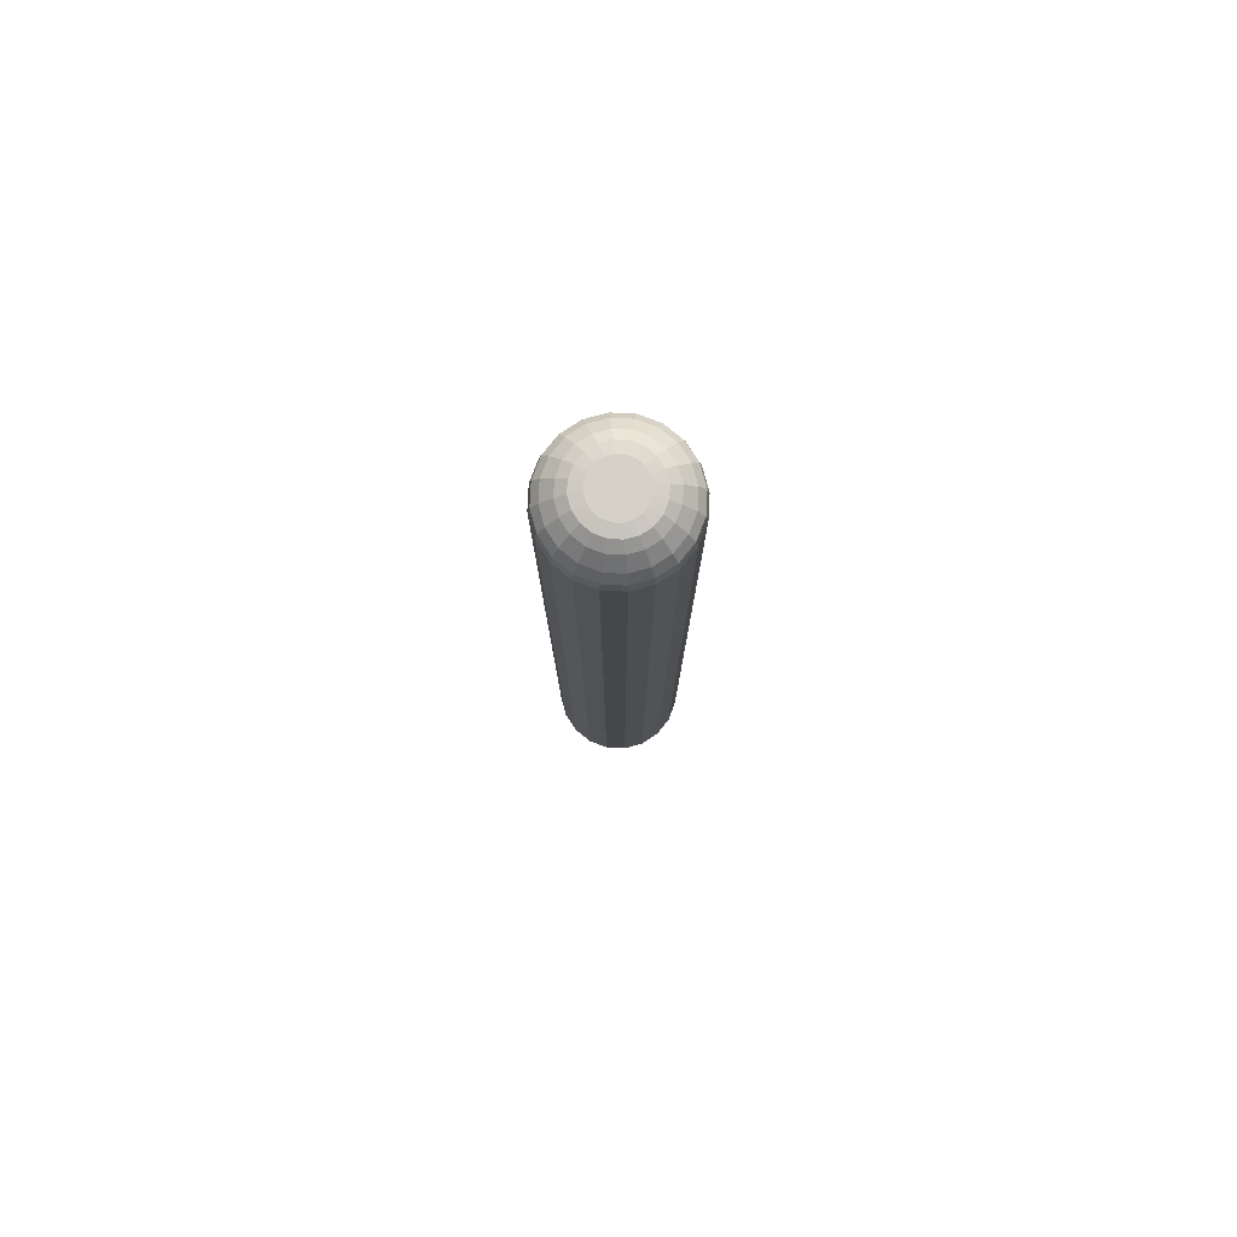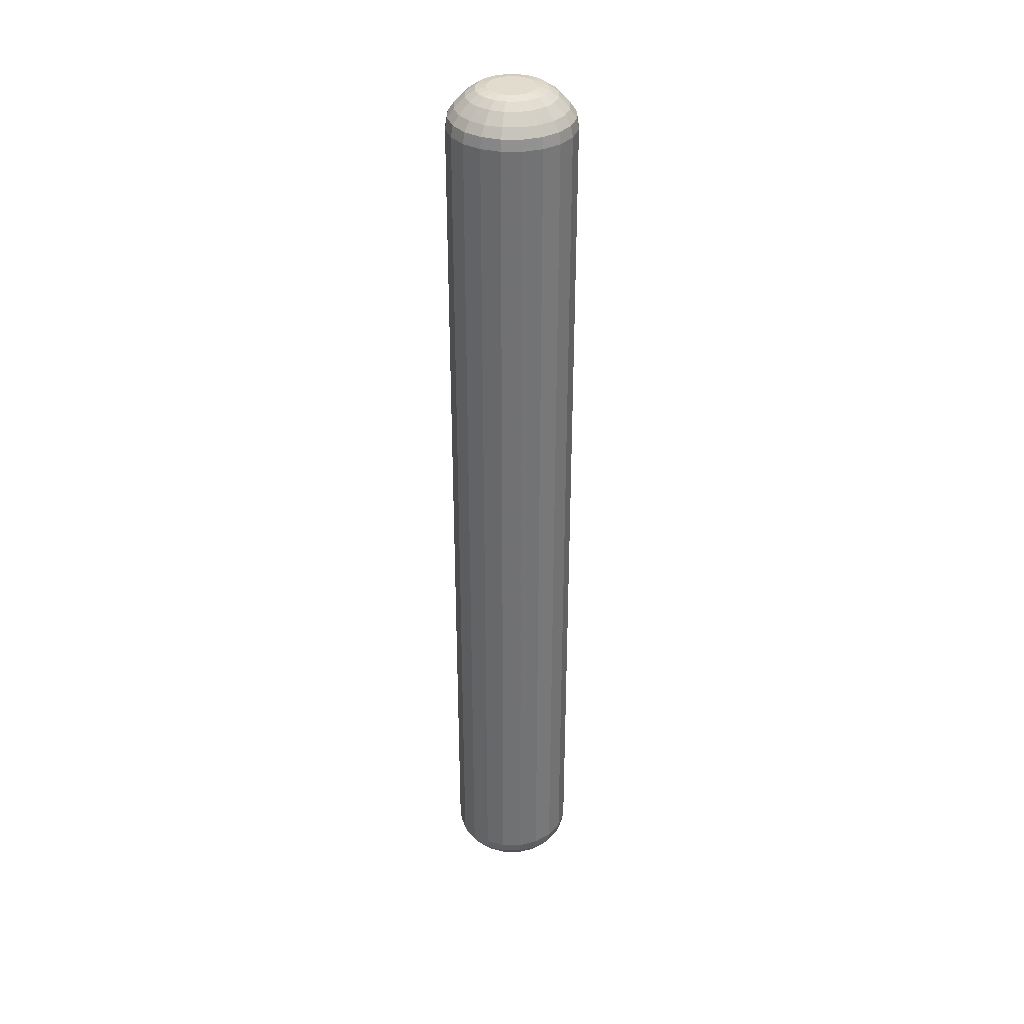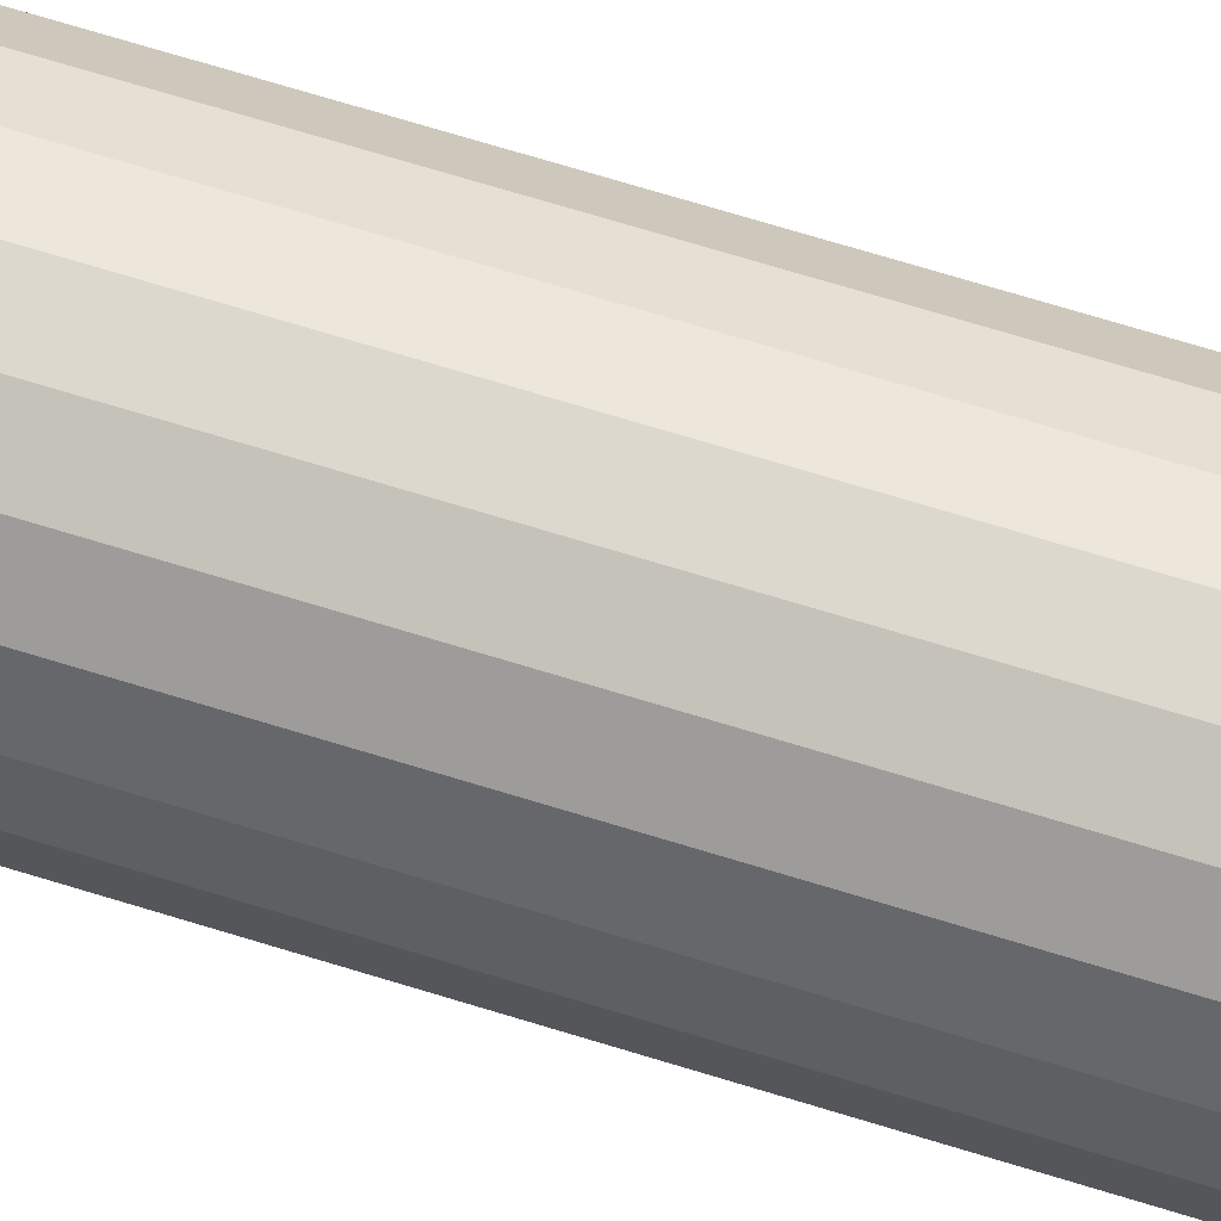
<metadata>
{"format":"obj","ext":"obj","renderer":"f3d","projection":"perspective","resolution":1024,"background":"white","views":[{"elev":79.5,"azim":-6.1,"up":"+Y"},{"elev":34.6,"azim":63.3,"up":"+Y"},{"elev":63.1,"azim":-72.0,"up":"+Z"}]}
</metadata>
<code>
v  -0.06657 -0.487 0.07277
v  -0.06657 0.487 0.07277
v  -0.07 0.487 0.05114
v  -0.07 -0.487 0.05114
v  -0.05663 -0.487 0.09228
v  -0.05663 0.487 0.09228
v  -0.04114 -0.487 0.1078
v  -0.04114 0.487 0.1078
v  -0.02163 -0.487 0.1177
v  -0.02163 0.487 0.1177
v  0 -0.487 0.1211
v  0 0.487 0.1211
v  0.02163 -0.487 0.1177
v  0.02163 0.487 0.1177
v  0.04114 -0.487 0.1078
v  0.04114 0.487 0.1078
v  0.05663 -0.487 0.09228
v  0.05663 0.487 0.09228
v  0.06657 -0.487 0.07277
v  0.06657 0.487 0.07277
v  0.07 -0.487 0.05114
v  0.07 0.487 0.05114
v  0.06657 -0.487 0.02951
v  0.06657 0.487 0.02951
v  0.05663 -0.487 0.009996
v  0.05663 0.487 0.009986
v  0.04114 -0.487 -0.005494
v  0.04114 0.487 -0.005494
v  0.02163 -0.487 -0.01543
v  0.02163 0.487 -0.01543
v  0 -0.487 -0.01886
v  0 0.487 -0.01886
v  -0.02163 -0.487 -0.01543
v  -0.02163 0.487 -0.01543
v  -0.04115 -0.487 -0.005494
v  -0.04115 0.487 -0.005494
v  -0.05663 -0.487 0.009996
v  -0.05663 0.487 0.009996
v  -0.06657 -0.487 0.02951
v  -0.06657 0.487 0.02951
v  -0.06074 0.5091 0.05114
v  -0.05777 0.5091 0.06991
v  -0.04649 0.5209 0.06625
v  -0.04774 0.5208 0.0587
v  -0.04888 0.5209 0.05114
v  -0.04914 0.5091 0.08684
v  -0.03955 0.5209 0.07987
v  -0.04306 0.5208 0.07308
v  -0.0357 0.5091 0.1003
v  -0.02873 0.5209 0.09069
v  -0.03417 0.5208 0.08531
v  -0.01877 0.5091 0.1089
v  -0.01511 0.5209 0.09763
v  -0.02194 0.5208 0.0942
v  0 0.5091 0.1119
v  0 0.5209 0.1
v  -0.00756 0.5208 0.09888
v  0.01877 0.5091 0.1089
v  0.01511 0.5209 0.09763
v  0.00756 0.5208 0.09888
v  0.0357 0.5091 0.1003
v  0.02873 0.5209 0.09069
v  0.02194 0.5208 0.0942
v  0.04914 0.5091 0.08684
v  0.03955 0.5209 0.07987
v  0.03417 0.5208 0.08531
v  0.05777 0.5091 0.06991
v  0.04649 0.5209 0.06625
v  0.04306 0.5208 0.07308
v  0.06074 0.5091 0.05114
v  0.04888 0.5209 0.05114
v  0.04774 0.5208 0.0587
v  0.05777 0.5091 0.03237
v  0.04649 0.5209 0.03603
v  0.04774 0.5208 0.04358
v  0.04914 0.5091 0.01544
v  0.03955 0.5209 0.02241
v  0.04306 0.5208 0.0292
v  0.0357 0.5091 0.001996
v  0.02873 0.5209 0.01159
v  0.03417 0.5208 0.01697
v  0.01877 0.5091 -0.006634
v  0.01511 0.5209 0.004646
v  0.02194 0.5208 0.008076
v  0 0.5091 -0.009604
v  0 0.5209 0.002256
v  0.00756 0.5208 0.003396
v  -0.01877 0.5091 -0.006634
v  -0.01511 0.5209 0.004646
v  -0.00756 0.5208 0.003396
v  -0.0357 0.5091 0.001996
v  -0.02873 0.5209 0.01159
v  -0.02194 0.5208 0.008076
v  -0.04914 0.5091 0.01544
v  -0.03955 0.5209 0.02241
v  -0.03417 0.5208 0.01697
v  -0.05777 0.5091 0.03237
v  -0.04649 0.5209 0.03603
v  -0.04306 0.5208 0.0292
v  -0.04774 0.5208 0.04358
v  -0.05777 -0.5091 0.06991
v  -0.06074 -0.5091 0.05114
v  -0.04888 -0.5209 0.05114
v  -0.04774 -0.5208 0.0587
v  -0.04649 -0.5209 0.06625
v  -0.05777 -0.5091 0.03237
v  -0.04649 -0.5209 0.03603
v  -0.04774 -0.5208 0.04358
v  -0.04914 -0.5091 0.01544
v  -0.03955 -0.5209 0.02241
v  -0.04306 -0.5208 0.0292
v  -0.0357 -0.5091 0.001996
v  -0.02873 -0.5209 0.01159
v  -0.03417 -0.5208 0.01697
v  -0.01877 -0.5091 -0.006634
v  -0.01511 -0.5209 0.004646
v  -0.02194 -0.5208 0.008076
v  0 -0.5091 -0.009604
v  0 -0.5209 0.002256
v  -0.00756 -0.5208 0.003396
v  0.01877 -0.5091 -0.006634
v  0.01511 -0.5209 0.004646
v  0.00756 -0.5208 0.003396
v  0.0357 -0.5091 0.001996
v  0.02873 -0.5209 0.01159
v  0.02194 -0.5208 0.008076
v  0.04914 -0.5091 0.01544
v  0.03955 -0.5209 0.02241
v  0.03417 -0.5208 0.01697
v  0.05777 -0.5091 0.03237
v  0.04649 -0.5209 0.03603
v  0.04306 -0.5208 0.0292
v  0.06074 -0.5091 0.05114
v  0.04888 -0.5209 0.05114
v  0.04774 -0.5208 0.04358
v  0.05777 -0.5091 0.06991
v  0.04649 -0.5209 0.06625
v  0.04774 -0.5208 0.0587
v  0.04914 -0.5091 0.08684
v  0.03955 -0.5209 0.07987
v  0.04306 -0.5208 0.07308
v  0.0357 -0.5091 0.1003
v  0.02873 -0.5209 0.09069
v  0.03417 -0.5208 0.08531
v  0.01877 -0.5091 0.1089
v  0.01511 -0.5209 0.09763
v  0.02194 -0.5208 0.0942
v  0 -0.5091 0.1119
v  0 -0.5209 0.1
v  0.00756 -0.5208 0.09888
v  -0.01877 -0.5091 0.1089
v  -0.01511 -0.5209 0.09763
v  -0.00756 -0.5208 0.09888
v  -0.0357 -0.5091 0.1003
v  -0.02873 -0.5209 0.09069
v  -0.02194 -0.5208 0.0942
v  -0.04914 -0.5091 0.08684
v  -0.03955 -0.5209 0.07987
v  -0.03417 -0.5208 0.08531
v  -0.04306 -0.5208 0.07308
v  -0.02329 -0.53 0.03927
v  -0.02141 -0.53 0.03558
v  -0.01848 -0.53 0.03266
v  0 -0.53 0.05114
v  -0.01556 -0.53 0.02973
v  -0.01187 -0.53 0.02785
v  -0.00818 -0.53 0.02597
v  -0.00409 -0.53 0.02532
v  0 -0.53 0.02468
v  0.00409 -0.53 0.02532
v  0.00818 -0.53 0.02597
v  0.01187 -0.53 0.02785
v  0.01556 -0.53 0.02973
v  0.01848 -0.53 0.03266
v  0.02141 -0.53 0.03558
v  0.02329 -0.53 0.03927
v  0.02517 -0.53 0.04296
v  0.02582 -0.53 0.04705
v  0.02646 -0.53 0.05114
v  0.02582 -0.53 0.05523
v  0.02517 -0.53 0.05932
v  0.02329 -0.53 0.06301
v  0.02141 -0.53 0.0667
v  0.01848 -0.53 0.06962
v  0.01556 -0.53 0.07255
v  0.01187 -0.53 0.07443
v  0.00818 -0.53 0.07631
v  0.00409 -0.53 0.07696
v  0 -0.53 0.0776
v  -0.00409 -0.53 0.07696
v  -0.00818 -0.53 0.07631
v  -0.01187 -0.53 0.07443
v  -0.01556 -0.53 0.07255
v  -0.01848 -0.53 0.06962
v  -0.02141 -0.53 0.0667
v  -0.02329 -0.53 0.06301
v  -0.02517 -0.53 0.05932
v  -0.02582 -0.53 0.05523
v  -0.02646 -0.53 0.05114
v  -0.02582 -0.53 0.04705
v  -0.02517 -0.53 0.04296
v  -0.02582 0.53 0.04705
v  -0.02646 0.53 0.05114
v  -0.02582 0.53 0.05523
v  0 0.53 0.05114
v  -0.02517 0.53 0.05932
v  -0.02329 0.53 0.06301
v  -0.02141 0.53 0.0667
v  -0.01848 0.53 0.06962
v  -0.01556 0.53 0.07255
v  -0.01187 0.53 0.07443
v  -0.00818 0.53 0.07631
v  -0.00409 0.53 0.07696
v  0 0.53 0.0776
v  0.00409 0.53 0.07696
v  0.00818 0.53 0.07631
v  0.01187 0.53 0.07443
v  0.01556 0.53 0.07255
v  0.01848 0.53 0.06962
v  0.02141 0.53 0.0667
v  0.02329 0.53 0.06301
v  0.02517 0.53 0.05932
v  0.02582 0.53 0.05523
v  0.02646 0.53 0.05114
v  0.02582 0.53 0.04705
v  0.02517 0.53 0.04296
v  0.02329 0.53 0.03927
v  0.02141 0.53 0.03558
v  0.01848 0.53 0.03266
v  0.01556 0.53 0.02973
v  0.01187 0.53 0.02785
v  0.00818 0.53 0.02597
v  0.00409 0.53 0.02532
v  0 0.53 0.02468
v  -0.00409 0.53 0.02532
v  -0.00818 0.53 0.02597
v  -0.01187 0.53 0.02785
v  -0.01556 0.53 0.02973
v  -0.01848 0.53 0.03266
v  -0.02141 0.53 0.03558
v  -0.02329 0.53 0.03927
v  -0.02517 0.53 0.04296
v  -0.06437 0.499 0.07206
v  -0.06769 0.499 0.05114
v  -0.05476 0.499 0.09092
v  -0.03978 0.499 0.1059
v  -0.02092 0.499 0.1155
v  0 0.499 0.1188
v  0.02092 0.499 0.1155
v  0.03978 0.499 0.1059
v  0.05476 0.499 0.09092
v  0.06437 0.499 0.07206
v  0.06769 0.499 0.05114
v  0.06437 0.499 0.03022
v  0.05476 0.499 0.01136
v  0.03978 0.499 -0.003624
v  0.02092 0.499 -0.01323
v  0 0.499 -0.01655
v  -0.02092 0.499 -0.01323
v  -0.03978 0.499 -0.003624
v  -0.05476 0.499 0.01136
v  -0.06437 0.499 0.03022
v  -0.03676 0.5277 0.06308
v  -0.03772 0.5277 0.05711
v  -0.03865 0.5277 0.05114
v  -0.03127 0.5277 0.07386
v  -0.03402 0.5277 0.06848
v  -0.02272 0.5277 0.08241
v  -0.027 0.5277 0.07814
v  -0.01194 0.5277 0.0879
v  -0.01734 0.5277 0.08516
v  0 0.5277 0.08979
v  -0.00597 0.5277 0.08886
v  0.01194 0.5277 0.0879
v  0.00597 0.5277 0.08886
v  0.02272 0.5277 0.08241
v  0.01734 0.5277 0.08516
v  0.03127 0.5277 0.07386
v  0.027 0.5277 0.07814
v  0.03676 0.5277 0.06308
v  0.03402 0.5277 0.06848
v  0.03865 0.5277 0.05114
v  0.03772 0.5277 0.05711
v  0.03676 0.5277 0.0392
v  0.03772 0.5277 0.04517
v  0.03127 0.5277 0.02842
v  0.03402 0.5277 0.0338
v  0.02272 0.5277 0.01987
v  0.027 0.5277 0.02414
v  0.01194 0.5277 0.01438
v  0.01734 0.5277 0.01712
v  0 0.5277 0.01249
v  0.00597 0.5277 0.01342
v  -0.01194 0.5277 0.01438
v  -0.00597 0.5277 0.01342
v  -0.02272 0.5277 0.01987
v  -0.01734 0.5277 0.01712
v  -0.03127 0.5277 0.02842
v  -0.027 0.5277 0.02414
v  -0.03676 0.5277 0.0392
v  -0.03402 0.5277 0.0338
v  -0.03772 0.5277 0.04517
v  -0.06769 -0.499 0.05114
v  -0.06437 -0.499 0.07206
v  -0.05476 -0.499 0.09092
v  -0.03978 -0.499 0.1059
v  -0.02092 -0.499 0.1155
v  0 -0.499 0.1188
v  0.02092 -0.499 0.1155
v  0.03978 -0.499 0.1059
v  0.05476 -0.499 0.09092
v  0.06437 -0.499 0.07206
v  0.06769 -0.499 0.05114
v  0.06437 -0.499 0.03022
v  0.05476 -0.499 0.01136
v  0.03978 -0.499 -0.003624
v  0.02092 -0.499 -0.01323
v  0 -0.499 -0.01655
v  -0.02092 -0.499 -0.01323
v  -0.03978 -0.499 -0.003624
v  -0.05476 -0.499 0.01136
v  -0.06437 -0.499 0.03022
v  -0.03865 -0.5277 0.05114
v  -0.03772 -0.5277 0.05711
v  -0.03676 -0.5277 0.06308
v  -0.03676 -0.5277 0.0392
v  -0.03772 -0.5277 0.04517
v  -0.03127 -0.5277 0.02842
v  -0.03402 -0.5277 0.0338
v  -0.02272 -0.5277 0.01987
v  -0.027 -0.5277 0.02414
v  -0.01194 -0.5277 0.01438
v  -0.01734 -0.5277 0.01712
v  0 -0.5277 0.01249
v  -0.00597 -0.5277 0.01342
v  0.01194 -0.5277 0.01438
v  0.00597 -0.5277 0.01342
v  0.02272 -0.5277 0.01987
v  0.01734 -0.5277 0.01712
v  0.03127 -0.5277 0.02842
v  0.027 -0.5277 0.02414
v  0.03676 -0.5277 0.0392
v  0.03402 -0.5277 0.0338
v  0.03865 -0.5277 0.05114
v  0.03772 -0.5277 0.04517
v  0.03676 -0.5277 0.06308
v  0.03772 -0.5277 0.05711
v  0.03127 -0.5277 0.07386
v  0.03402 -0.5277 0.06848
v  0.02272 -0.5277 0.08241
v  0.027 -0.5277 0.07814
v  0.01194 -0.5277 0.0879
v  0.01734 -0.5277 0.08516
v  0 -0.5277 0.08979
v  0.00597 -0.5277 0.08886
v  -0.01194 -0.5277 0.0879
v  -0.00597 -0.5277 0.08886
v  -0.02272 -0.5277 0.08241
v  -0.01734 -0.5277 0.08516
v  -0.03127 -0.5277 0.07386
v  -0.027 -0.5277 0.07814
v  -0.03402 -0.5277 0.06848
o Cylinder001
g Cylinder001
f 1 2 3 4
f 5 6 2 1
f 7 8 6 5
f 9 10 8 7
f 11 12 10 9
f 13 14 12 11
f 15 16 14 13
f 17 18 16 15
f 19 20 18 17
f 21 22 20 19
f 23 24 22 21
f 25 26 24 23
f 27 28 26 25
f 29 30 28 27
f 31 32 30 29
f 33 34 32 31
f 35 36 34 33
f 37 38 36 35
f 39 40 38 37
f 4 3 40 39
f 41 42 43 44
f 41 44 45
f 42 46 47 48
f 42 48 43
f 46 49 50 51
f 46 51 47
f 49 52 53 54
f 49 54 50
f 52 55 56 57
f 52 57 53
f 55 58 59 60
f 55 60 56
f 58 61 62 63
f 58 63 59
f 61 64 65 66
f 61 66 62
f 64 67 68 69
f 64 69 65
f 67 70 71 72
f 67 72 68
f 70 73 74 75
f 70 75 71
f 73 76 77 78
f 73 78 74
f 76 79 80 81
f 76 81 77
f 79 82 83 84
f 79 84 80
f 82 85 86 87
f 82 87 83
f 85 88 89 90
f 85 90 86
f 88 91 92 93
f 88 93 89
f 91 94 95 96
f 91 96 92
f 94 97 98 99
f 94 99 95
f 97 41 45 100
f 97 100 98
f 101 102 103 104
f 101 104 105
f 102 106 107 108
f 102 108 103
f 106 109 110 111
f 106 111 107
f 109 112 113 114
f 109 114 110
f 112 115 116 117
f 112 117 113
f 115 118 119 120
f 115 120 116
f 118 121 122 123
f 118 123 119
f 121 124 125 126
f 121 126 122
f 124 127 128 129
f 124 129 125
f 127 130 131 132
f 127 132 128
f 130 133 134 135
f 130 135 131
f 133 136 137 138
f 133 138 134
f 136 139 140 141
f 136 141 137
f 139 142 143 144
f 139 144 140
f 142 145 146 147
f 142 147 143
f 145 148 149 150
f 145 150 146
f 148 151 152 153
f 148 153 149
f 151 154 155 156
f 151 156 152
f 154 157 158 159
f 154 159 155
f 157 101 105 160
f 157 160 158
f 161 162 163 164
f 163 165 166 164
f 166 167 168 164
f 168 169 170 164
f 170 171 172 164
f 172 173 174 164
f 174 175 176 164
f 176 177 178 164
f 178 179 180 164
f 180 181 182 164
f 182 183 184 164
f 184 185 186 164
f 186 187 188 164
f 188 189 190 164
f 190 191 192 164
f 192 193 194 164
f 194 195 196 164
f 196 197 198 164
f 198 199 200 164
f 200 201 161 164
f 202 203 204 205
f 204 206 207 205
f 207 208 209 205
f 209 210 211 205
f 211 212 213 205
f 213 214 215 205
f 215 216 217 205
f 217 218 219 205
f 219 220 221 205
f 221 222 223 205
f 223 224 225 205
f 225 226 227 205
f 227 228 229 205
f 229 230 231 205
f 231 232 233 205
f 233 234 235 205
f 235 236 237 205
f 237 238 239 205
f 239 240 241 205
f 241 242 202 205
f 2 243 244 3
f 6 245 243 2
f 8 246 245 6
f 10 247 246 8
f 12 248 247 10
f 14 249 248 12
f 16 250 249 14
f 18 251 250 16
f 20 252 251 18
f 22 253 252 20
f 24 254 253 22
f 26 255 254 24
f 28 256 255 26
f 30 257 256 28
f 32 258 257 30
f 34 259 258 32
f 36 260 259 34
f 38 261 260 36
f 40 262 261 38
f 3 244 262 40
f 41 244 243 42
f 42 243 245 46
f 46 245 246 49
f 49 246 247 52
f 52 247 248 55
f 55 248 249 58
f 58 249 250 61
f 61 250 251 64
f 64 251 252 67
f 67 252 253 70
f 70 253 254 73
f 73 254 255 76
f 76 255 256 79
f 79 256 257 82
f 82 257 258 85
f 85 258 259 88
f 88 259 260 91
f 91 260 261 94
f 94 261 262 97
f 97 262 244 41
f 44 43 263 264
f 44 264 265 45
f 48 47 266 267
f 48 267 263 43
f 51 50 268 269
f 51 269 266 47
f 54 53 270 271
f 54 271 268 50
f 57 56 272 273
f 57 273 270 53
f 60 59 274 275
f 60 275 272 56
f 63 62 276 277
f 63 277 274 59
f 66 65 278 279
f 66 279 276 62
f 69 68 280 281
f 69 281 278 65
f 72 71 282 283
f 72 283 280 68
f 75 74 284 285
f 75 285 282 71
f 78 77 286 287
f 78 287 284 74
f 81 80 288 289
f 81 289 286 77
f 84 83 290 291
f 84 291 288 80
f 87 86 292 293
f 87 293 290 83
f 90 89 294 295
f 90 295 292 86
f 93 92 296 297
f 93 297 294 89
f 96 95 298 299
f 96 299 296 92
f 99 98 300 301
f 99 301 298 95
f 100 45 265 302
f 100 302 300 98
f 203 202 302 265
f 203 265 264 204
f 206 204 264 263
f 206 263 267 207
f 208 207 267 266
f 208 266 269 209
f 210 209 269 268
f 210 268 271 211
f 212 211 271 270
f 212 270 273 213
f 214 213 273 272
f 214 272 275 215
f 216 215 275 274
f 216 274 277 217
f 218 217 277 276
f 218 276 279 219
f 220 219 279 278
f 220 278 281 221
f 222 221 281 280
f 222 280 283 223
f 224 223 283 282
f 224 282 285 225
f 226 225 285 284
f 226 284 287 227
f 228 227 287 286
f 228 286 289 229
f 230 229 289 288
f 230 288 291 231
f 232 231 291 290
f 232 290 293 233
f 234 233 293 292
f 234 292 295 235
f 236 235 295 294
f 236 294 297 237
f 238 237 297 296
f 238 296 299 239
f 240 239 299 298
f 240 298 301 241
f 242 241 301 300
f 242 300 302 202
f 4 303 304 1
f 1 304 305 5
f 5 305 306 7
f 7 306 307 9
f 9 307 308 11
f 11 308 309 13
f 13 309 310 15
f 15 310 311 17
f 17 311 312 19
f 19 312 313 21
f 21 313 314 23
f 23 314 315 25
f 25 315 316 27
f 27 316 317 29
f 29 317 318 31
f 31 318 319 33
f 33 319 320 35
f 35 320 321 37
f 37 321 322 39
f 39 322 303 4
f 101 304 303 102
f 102 303 322 106
f 106 322 321 109
f 109 321 320 112
f 112 320 319 115
f 115 319 318 118
f 118 318 317 121
f 121 317 316 124
f 124 316 315 127
f 127 315 314 130
f 130 314 313 133
f 133 313 312 136
f 136 312 311 139
f 139 311 310 142
f 142 310 309 145
f 145 309 308 148
f 148 308 307 151
f 151 307 306 154
f 154 306 305 157
f 157 305 304 101
f 104 103 323 324
f 104 324 325 105
f 108 107 326 327
f 108 327 323 103
f 111 110 328 329
f 111 329 326 107
f 114 113 330 331
f 114 331 328 110
f 117 116 332 333
f 117 333 330 113
f 120 119 334 335
f 120 335 332 116
f 123 122 336 337
f 123 337 334 119
f 126 125 338 339
f 126 339 336 122
f 129 128 340 341
f 129 341 338 125
f 132 131 342 343
f 132 343 340 128
f 135 134 344 345
f 135 345 342 131
f 138 137 346 347
f 138 347 344 134
f 141 140 348 349
f 141 349 346 137
f 144 143 350 351
f 144 351 348 140
f 147 146 352 353
f 147 353 350 143
f 150 149 354 355
f 150 355 352 146
f 153 152 356 357
f 153 357 354 149
f 156 155 358 359
f 156 359 356 152
f 159 158 360 361
f 159 361 358 155
f 160 105 325 362
f 160 362 360 158
f 162 161 329 328
f 162 328 331 163
f 165 163 331 330
f 165 330 333 166
f 167 166 333 332
f 167 332 335 168
f 169 168 335 334
f 169 334 337 170
f 171 170 337 336
f 171 336 339 172
f 173 172 339 338
f 173 338 341 174
f 175 174 341 340
f 175 340 343 176
f 177 176 343 342
f 177 342 345 178
f 179 178 345 344
f 179 344 347 180
f 181 180 347 346
f 181 346 349 182
f 183 182 349 348
f 183 348 351 184
f 185 184 351 350
f 185 350 353 186
f 187 186 353 352
f 187 352 355 188
f 189 188 355 354
f 189 354 357 190
f 191 190 357 356
f 191 356 359 192
f 193 192 359 358
f 193 358 361 194
f 195 194 361 360
f 195 360 362 196
f 197 196 362 325
f 197 325 324 198
f 199 198 324 323
f 199 323 327 200
f 201 200 327 326
f 201 326 329 161

</code>
